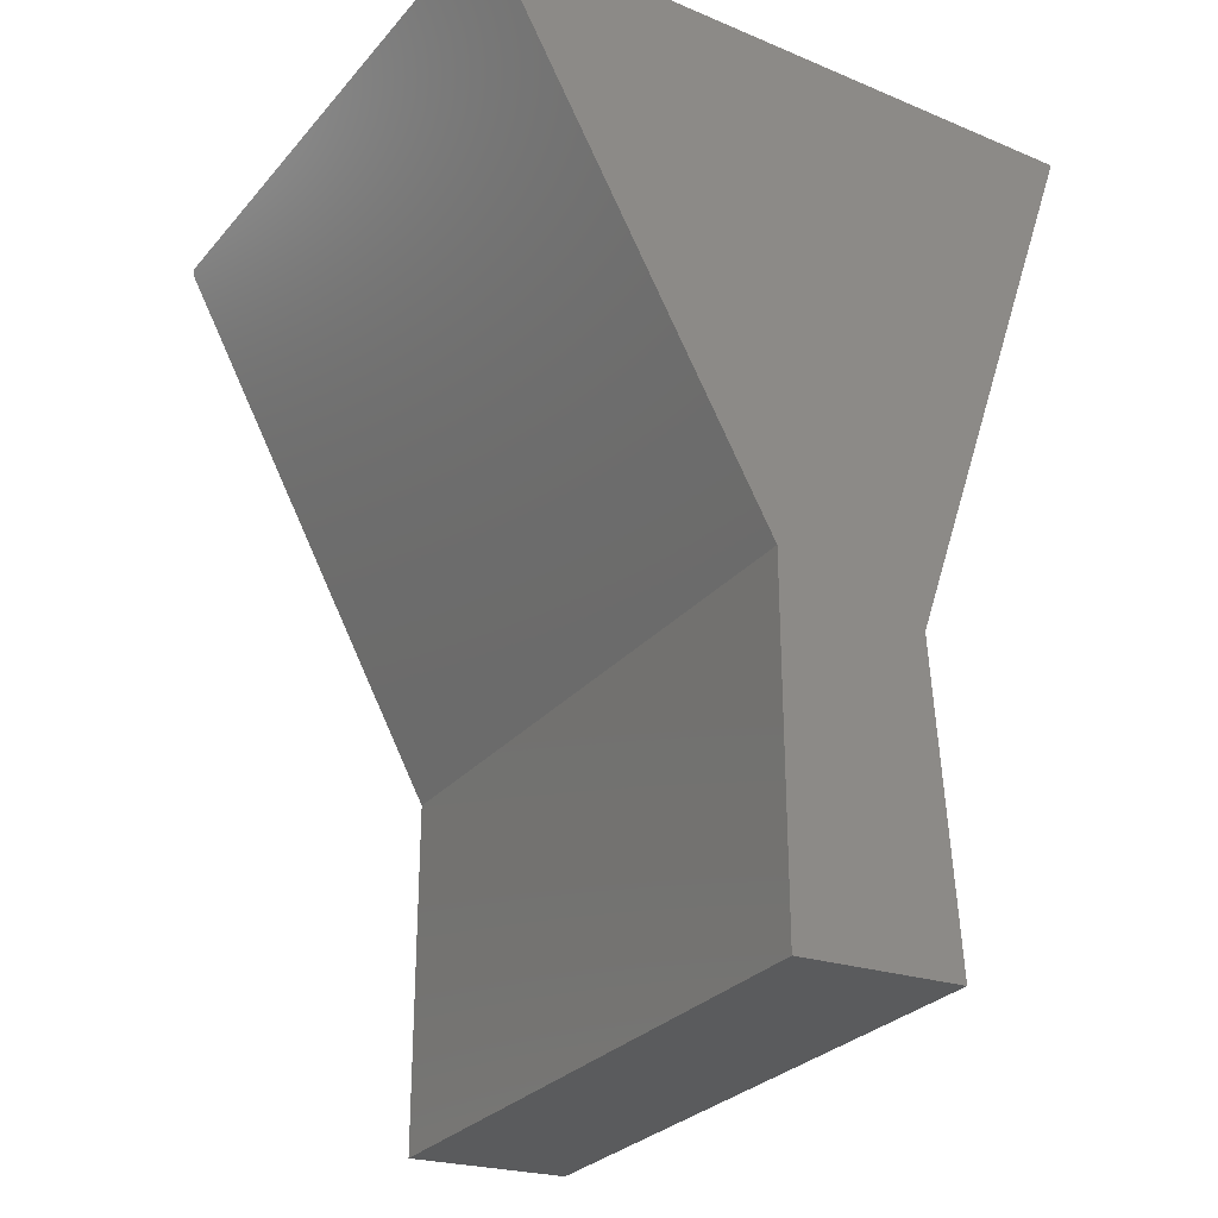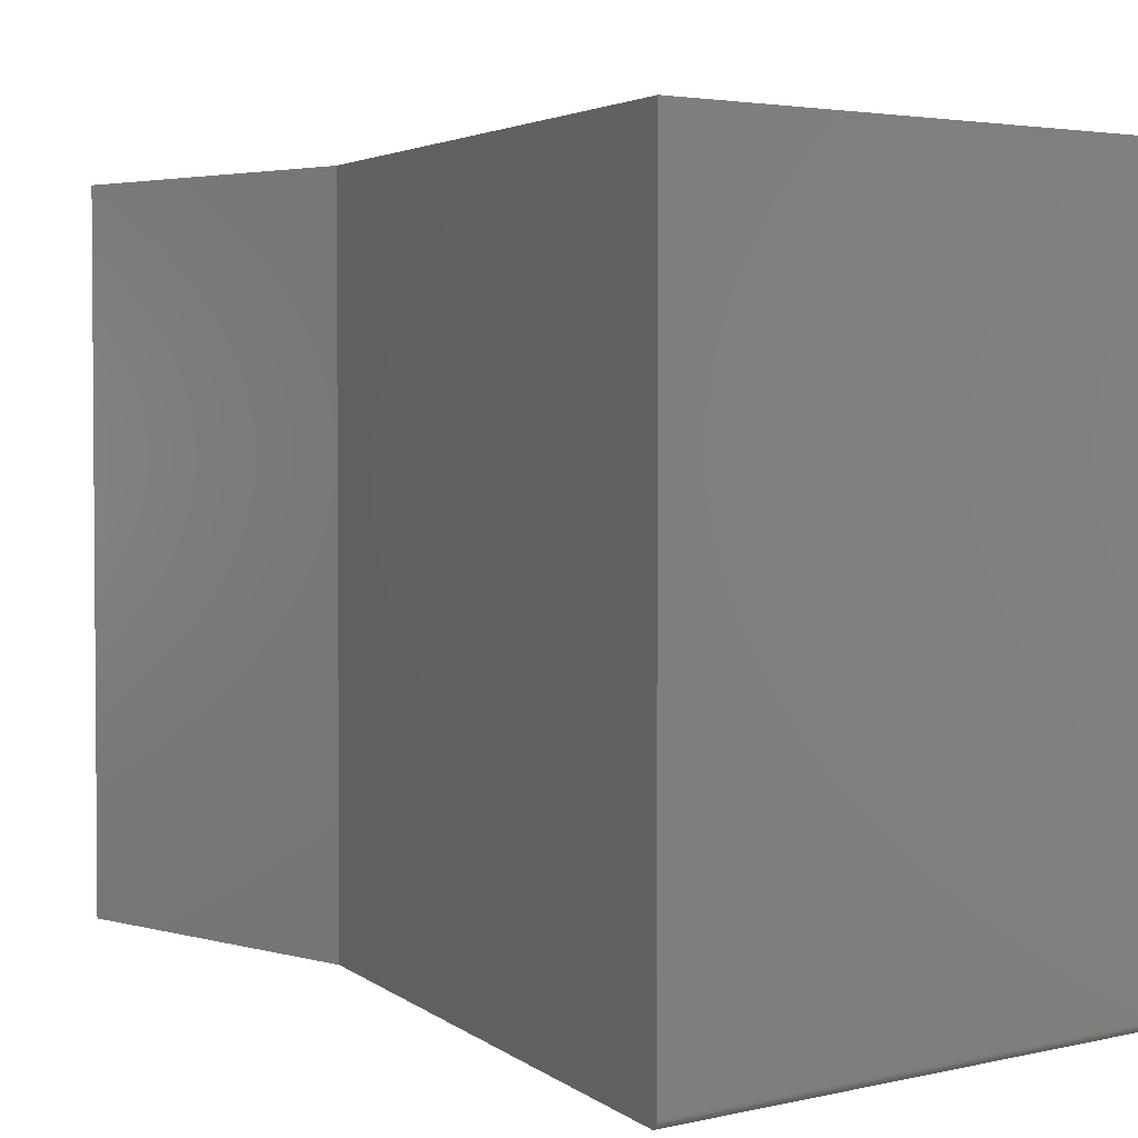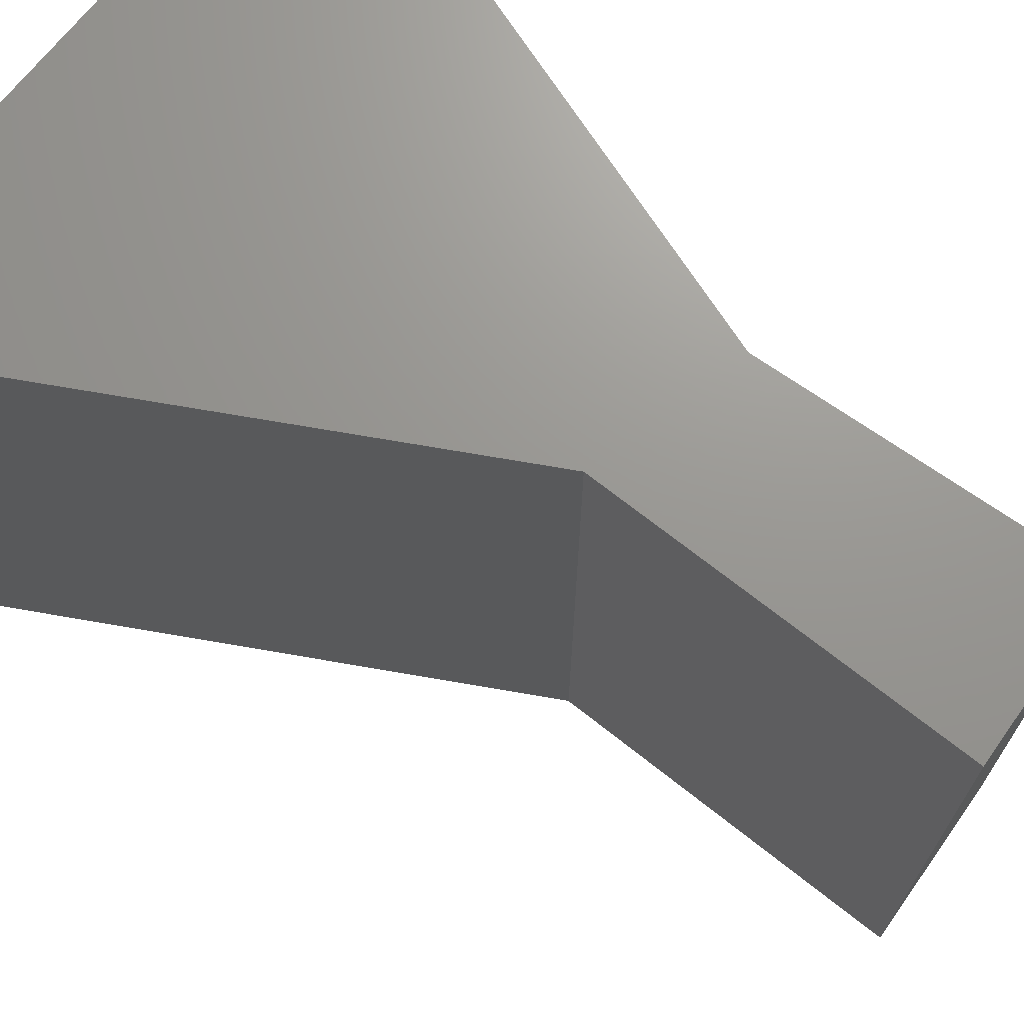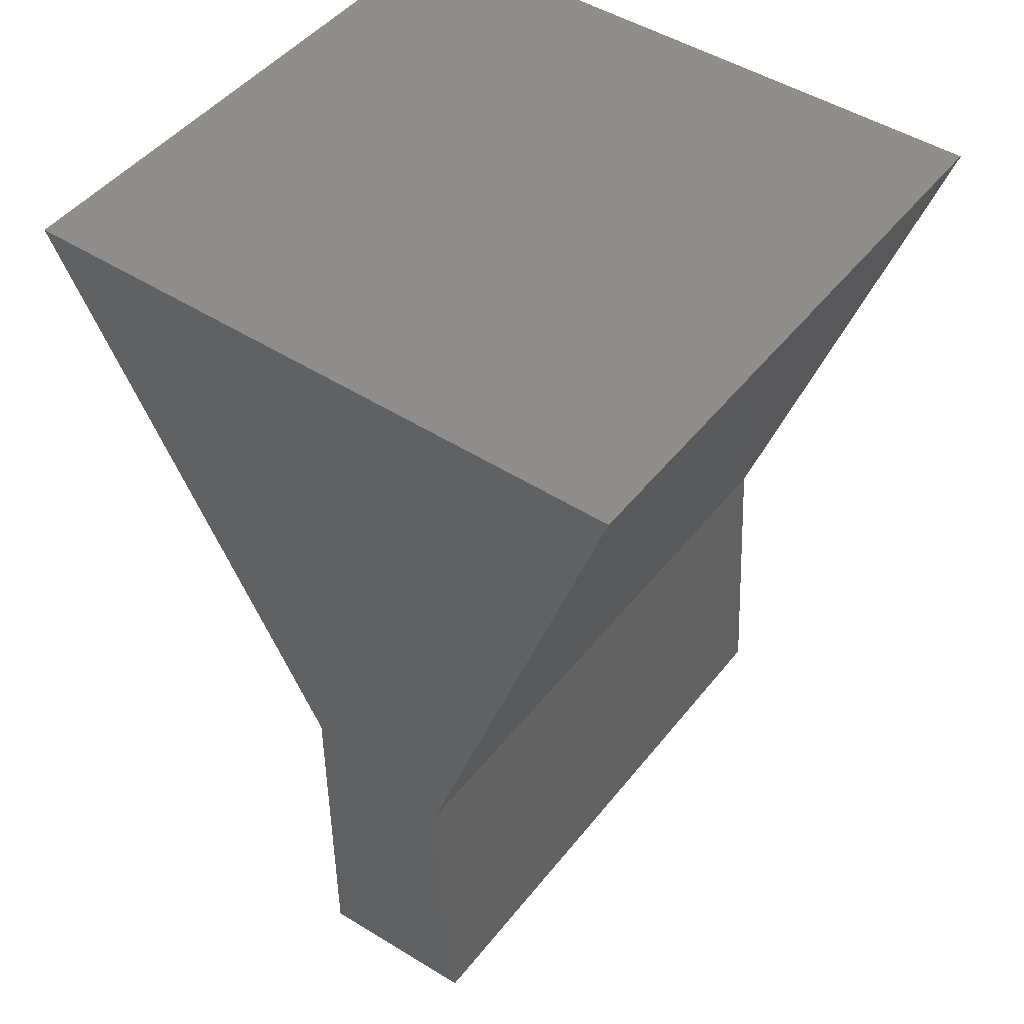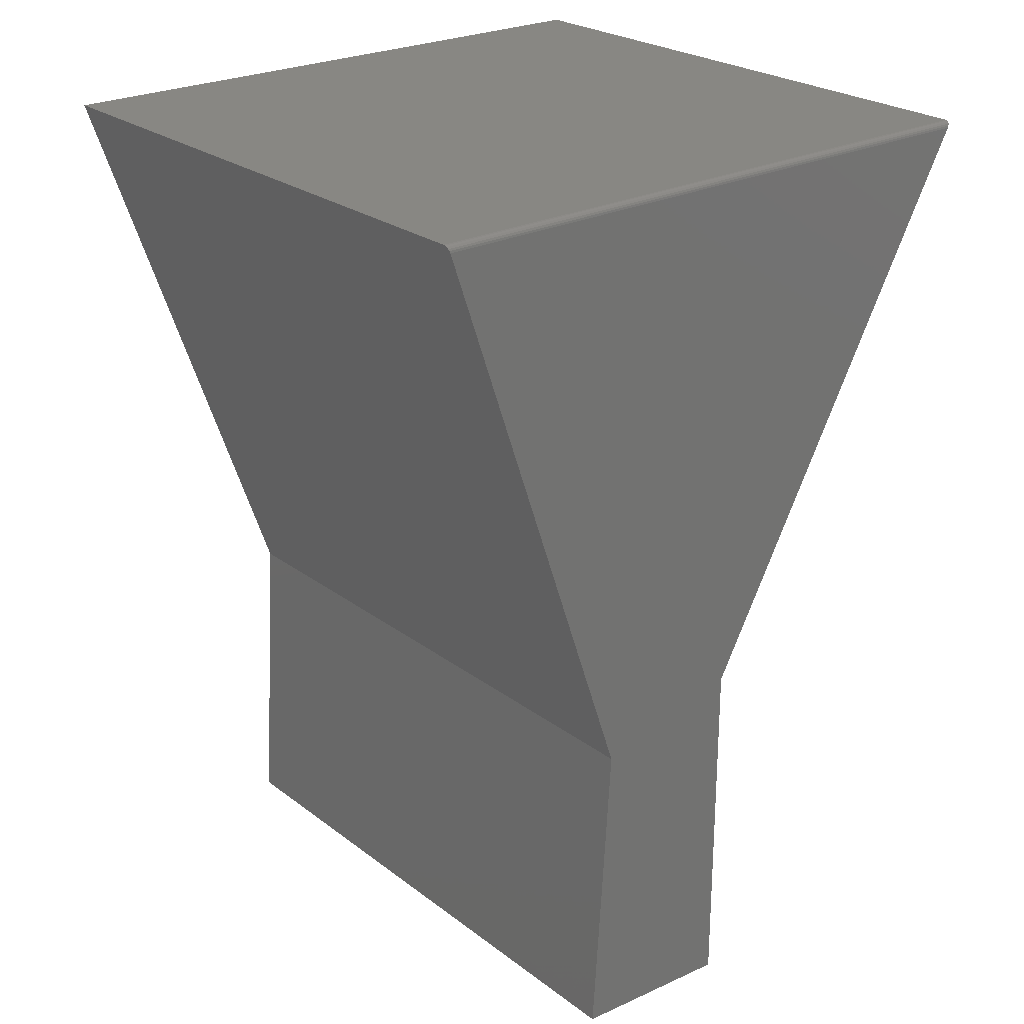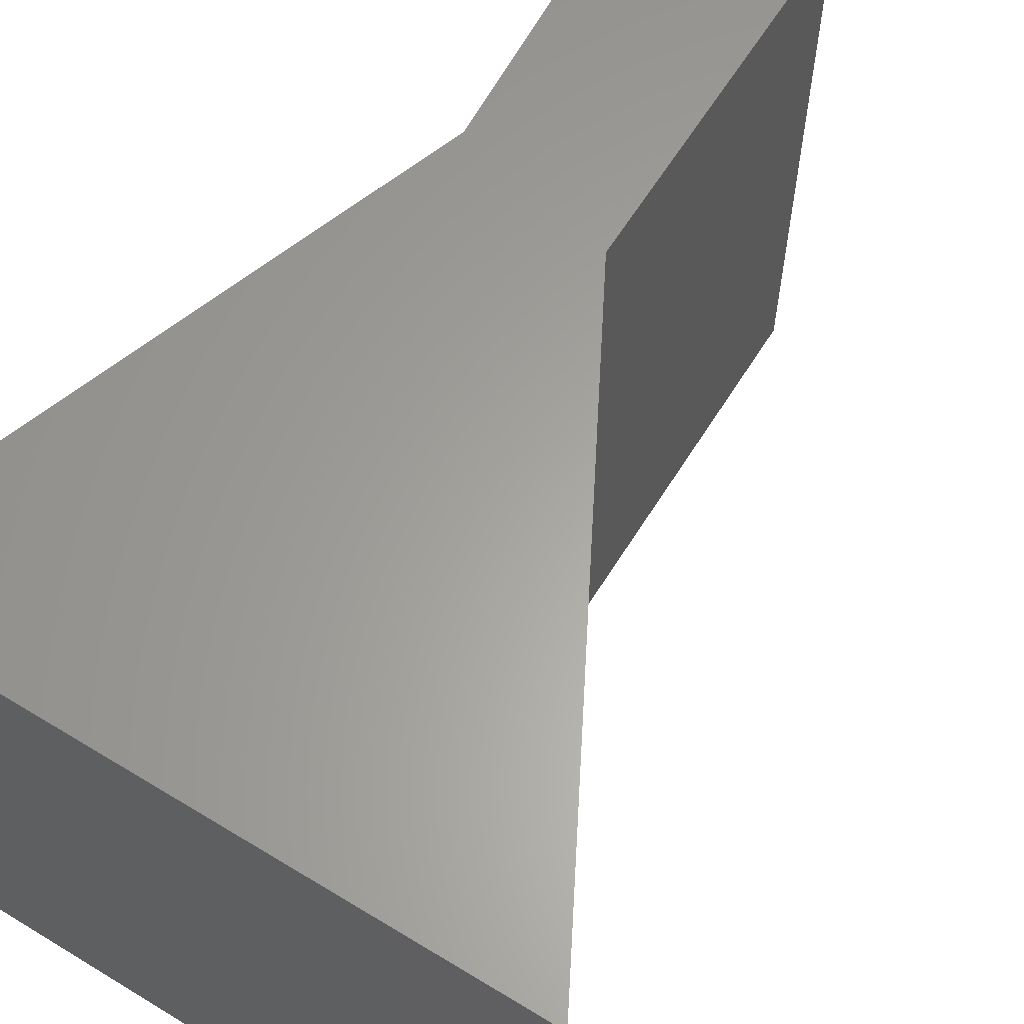
<metadata>
{"format":"stl","ext":"stl","renderer":"f3d","projection":"perspective","resolution":1024,"background":"white","views":[{"elev":-28.7,"azim":147.9,"up":"+Z"},{"elev":3.0,"azim":-41.0,"up":"+Y"},{"elev":70.3,"azim":128.4,"up":"+Y"},{"elev":46.8,"azim":-143.9,"up":"+Z"},{"elev":24.8,"azim":-39.5,"up":"+Z"},{"elev":62.1,"azim":31.8,"up":"+Y"}]}
</metadata>
<code>
# stl→obj: 24 verts, 44 faces
v 0.3666 -0.7422 0.7188
v -0.4218 -0.7445 0.7184
v 0.3664 -0.7445 0.7184
v -0.3871 -0.7422 0.7188
v -0.4192 -0.75 0.7109
v 0.3637 -0.7496 0.7134
v -0.42 -0.7496 0.7134
v 0.3624 -0.75 0.7109
v -0.4219 -0.7422 0.7188
v 0.3649 -0.7485 0.7156
v 0.3658 -0.7467 0.7173
v -0.4214 -0.7467 0.7173
v -0.4208 -0.7485 0.7156
v 0.007155 -0.75 0.05781
v -0.1784 -0.75 0.01143
v 0.007155 -0.75 -0.3828
v -0.2016 -0.75 -0.3712
v -0.3871 1.931e-18 0.7188
v -0.4219 7.704e-34 0.7188
v 0.3666 4.377e-17 0.7188
v 0.007155 -4.956e-17 0.05781
v -0.1784 -6.501e-17 0.01143
v 0.007155 -9.848e-17 -0.3828
v -0.2016 -1.088e-16 -0.3712
f 1 2 3
f 1 4 2
f 5 6 7
f 5 8 6
f 9 2 4
f 10 7 6
f 3 2 11
f 11 2 12
f 11 12 10
f 10 12 13
f 10 13 7
f 8 5 14
f 14 5 15
f 14 15 16
f 16 15 17
f 4 18 9
f 9 18 19
f 1 20 4
f 4 20 18
f 1 3 11
f 20 1 11
f 20 11 10
f 20 10 6
f 20 6 8
f 20 8 14
f 20 14 21
f 5 7 13
f 15 5 13
f 15 13 12
f 15 12 2
f 15 2 9
f 15 9 19
f 15 19 22
f 22 19 18
f 22 18 20
f 22 20 21
f 22 21 23
f 22 23 24
f 23 21 16
f 16 21 14
f 24 23 17
f 17 23 16
f 22 24 15
f 15 24 17

</code>
